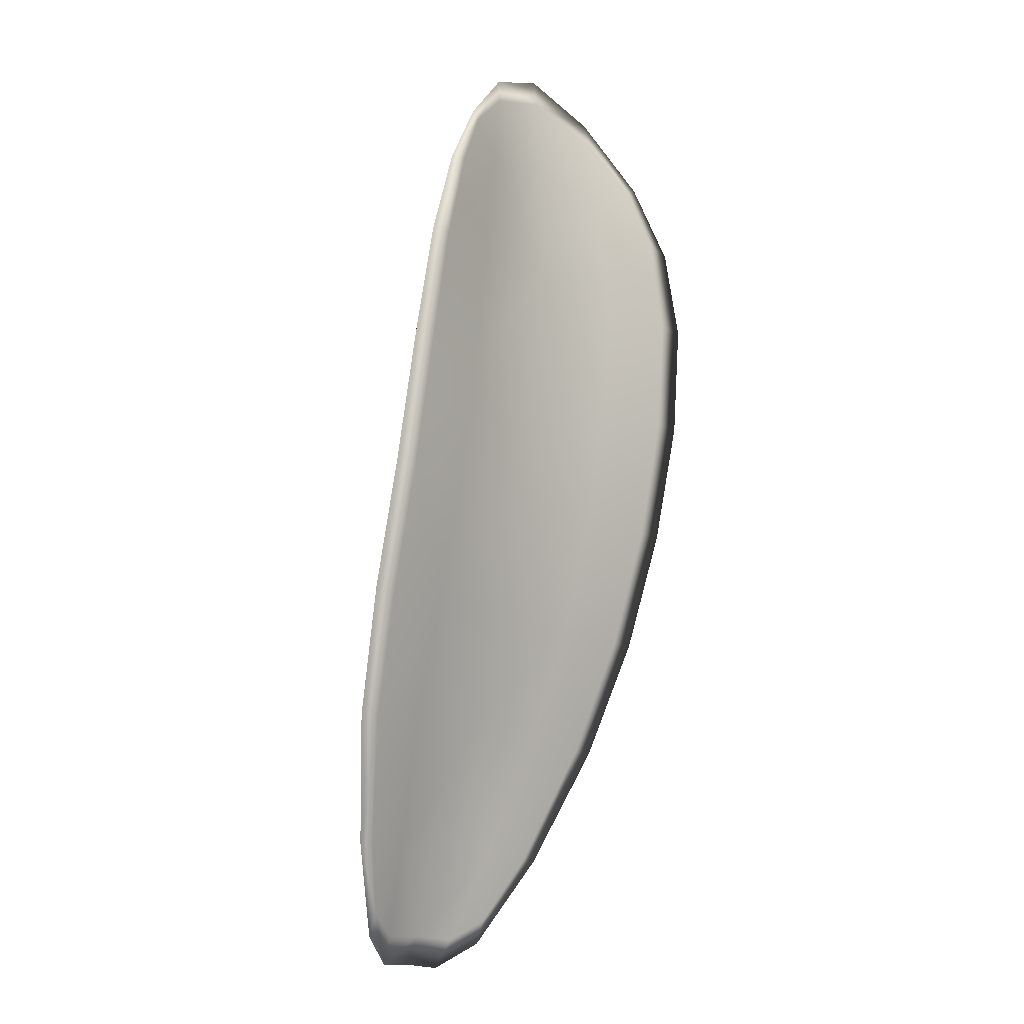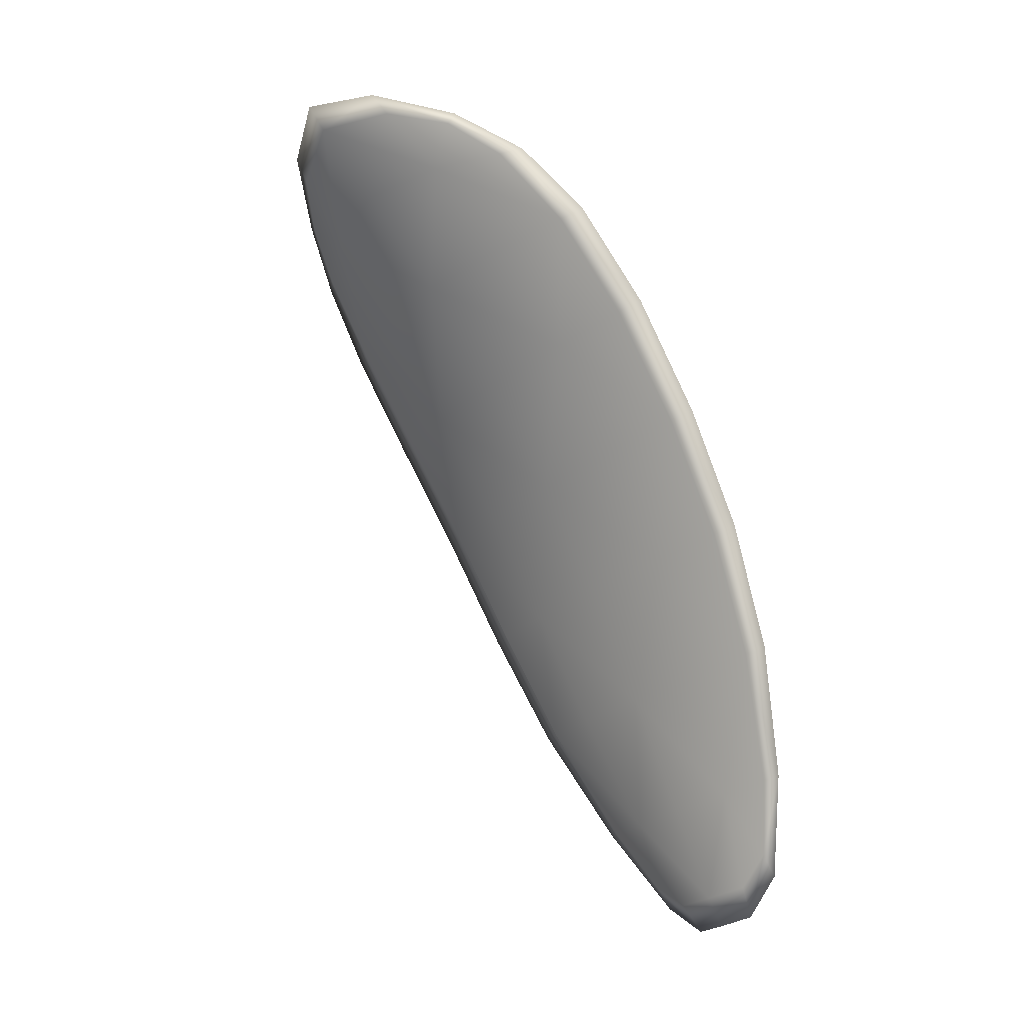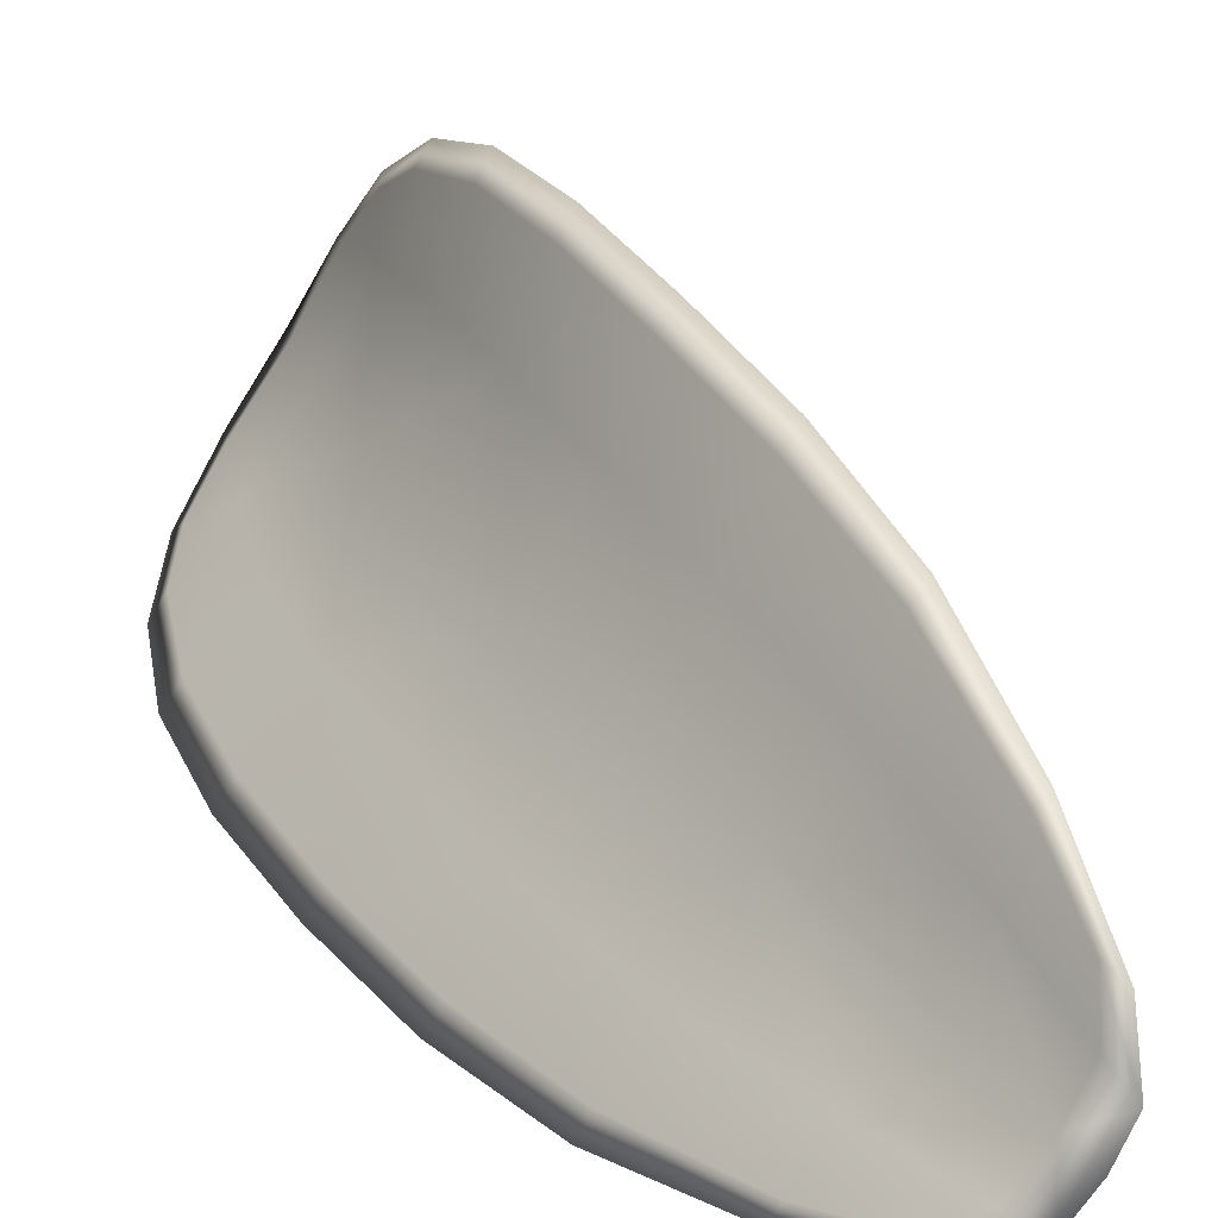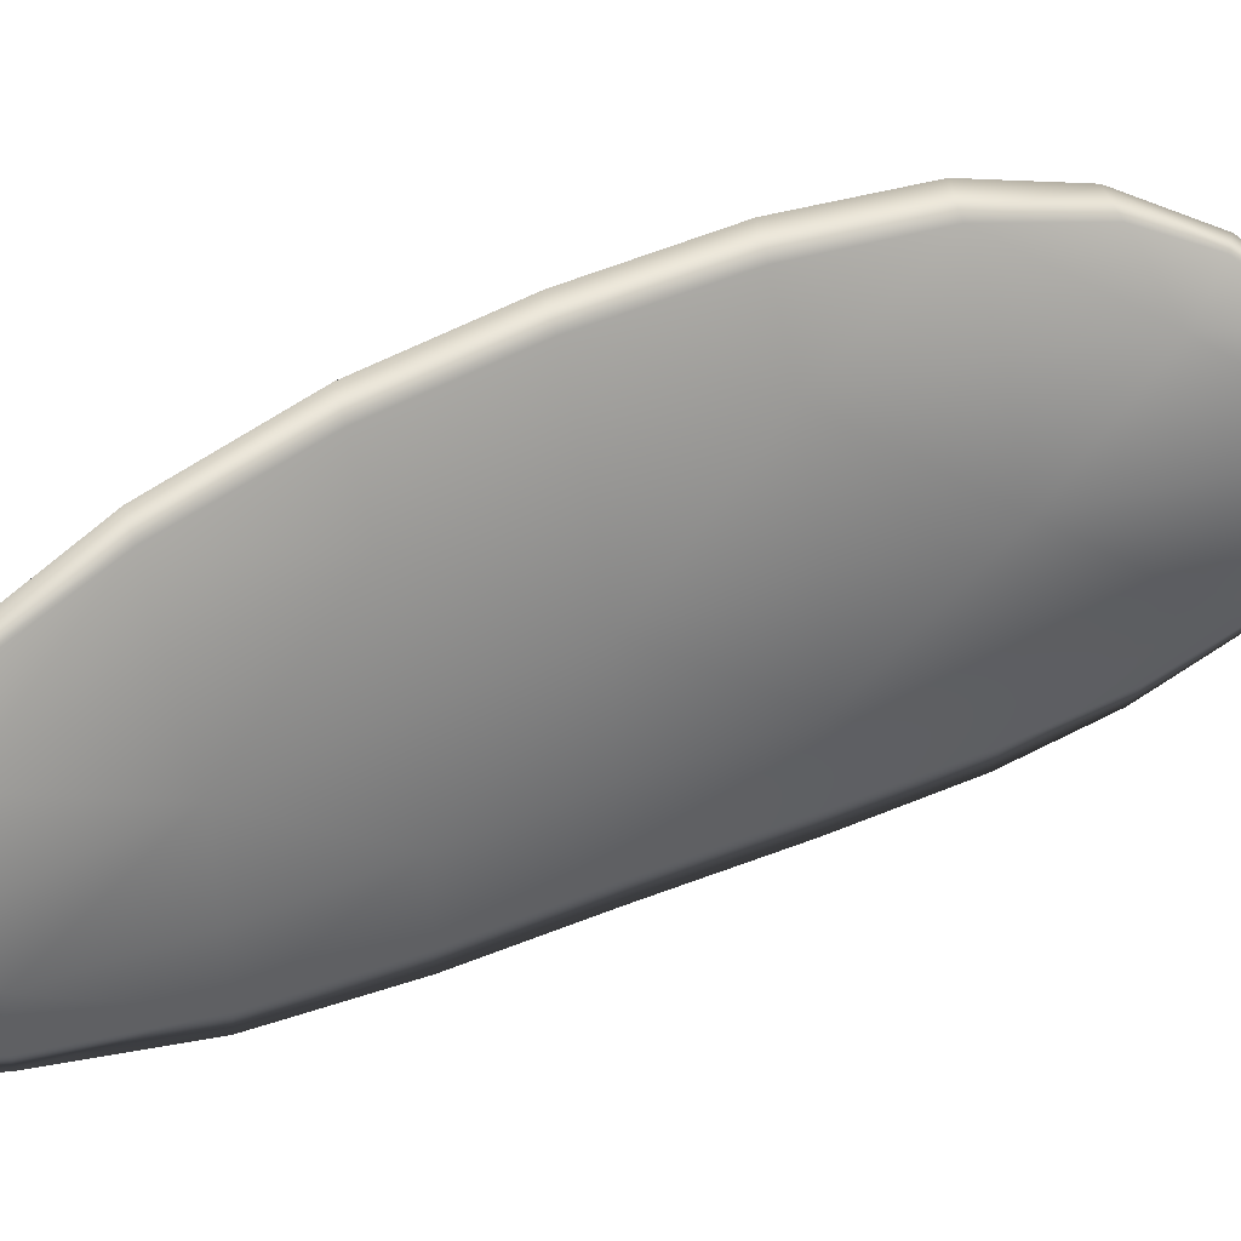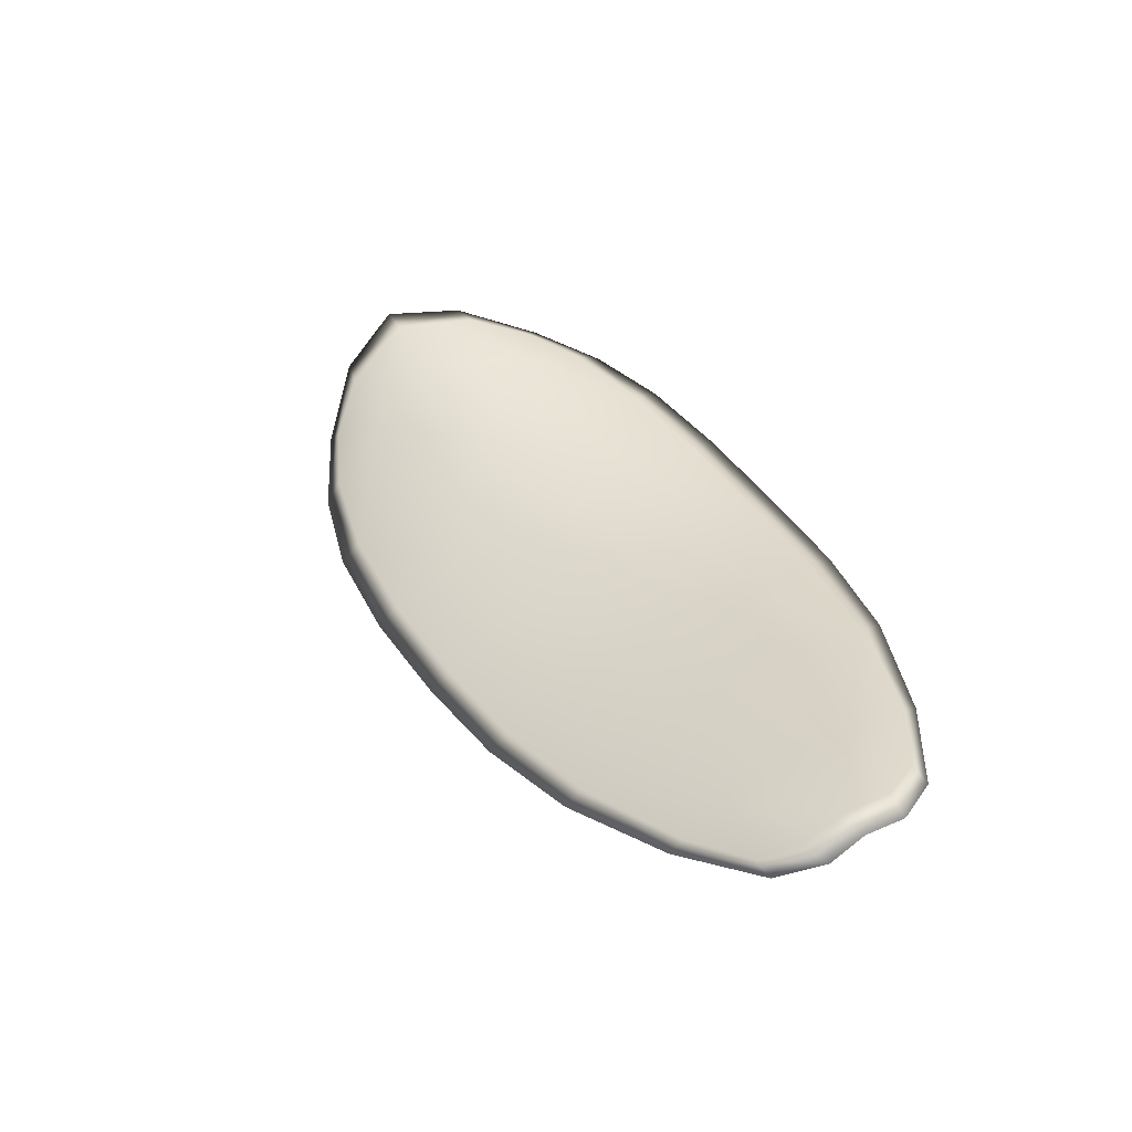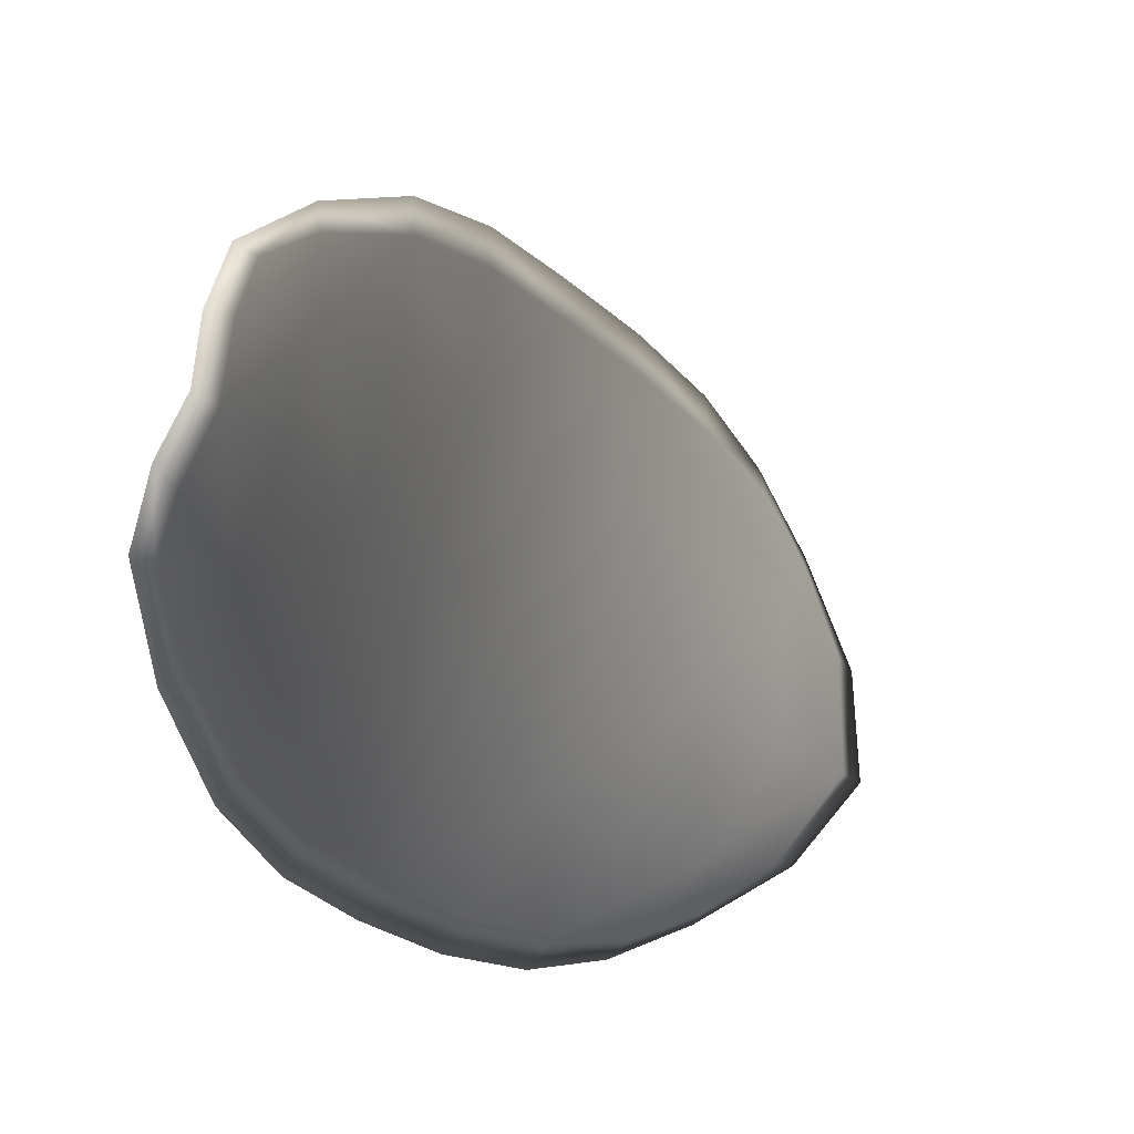
<metadata>
{"format":"obj","ext":"obj","renderer":"f3d","projection":"perspective","resolution":1024,"background":"white","views":[{"elev":18.0,"azim":-111.6,"up":"+Y"},{"elev":4.5,"azim":155.7,"up":"+Y"},{"elev":11.1,"azim":-49.8,"up":"+Z"},{"elev":2.1,"azim":49.4,"up":"+Z"},{"elev":-60.3,"azim":129.8,"up":"+Y"},{"elev":-33.4,"azim":1.7,"up":"+Z"}]}
</metadata>
<code>
v -2.423 0.7551 -1.075
v -2.423 0.7561 -1.077
v -2.425 0.7539 -1.077
v -2.424 0.753 -1.075
v -2.424 0.7523 -1.074
v -2.423 0.7542 -1.074
v -2.423 0.7554 -1.074
v -2.422 0.7566 -1.075
v -2.422 0.7577 -1.076
v -2.424 0.7567 -1.078
v -2.426 0.757 -1.08
v -2.427 0.7554 -1.08
v -2.426 0.7548 -1.079
v -2.423 0.758 -1.078
v -2.425 0.7577 -1.079
v -2.429 0.7474 -1.081
v -2.43 0.7481 -1.083
v -2.43 0.7453 -1.083
v -2.429 0.7448 -1.082
v -2.429 0.744 -1.081
v -2.428 0.7465 -1.08
v -2.427 0.7491 -1.079
v -2.428 0.75 -1.081
v -2.429 0.7507 -1.082
v -2.428 0.7457 -1.078
v -2.428 0.7432 -1.079
v -2.428 0.7426 -1.078
v -2.427 0.745 -1.076
v -2.426 0.7475 -1.075
v -2.427 0.7482 -1.077
v -2.426 0.7506 -1.076
v -2.426 0.7516 -1.078
v -2.425 0.75 -1.074
v -2.427 0.7525 -1.08
v -2.428 0.7532 -1.081
v -2.43 0.742 -1.083
v -2.43 0.7424 -1.084
v -2.43 0.7407 -1.084
v -2.43 0.7398 -1.083
v -2.43 0.7394 -1.082
v -2.429 0.7414 -1.082
v -2.429 0.7408 -1.08
v -2.43 0.739 -1.082
v -2.429 0.7392 -1.081
v -2.429 0.7404 -1.079
v -2.423 0.755 -1.075
v -2.423 0.7561 -1.077
v -2.422 0.7576 -1.076
v -2.422 0.7565 -1.075
v -2.423 0.7554 -1.074
v -2.423 0.7541 -1.074
v -2.424 0.7522 -1.074
v -2.424 0.7529 -1.075
v -2.425 0.7539 -1.077
v -2.424 0.7566 -1.078
v -2.425 0.7569 -1.08
v -2.424 0.7577 -1.079
v -2.423 0.7579 -1.078
v -2.426 0.7547 -1.079
v -2.427 0.7554 -1.08
v -2.429 0.7474 -1.082
v -2.429 0.7481 -1.083
v -2.429 0.7507 -1.082
v -2.428 0.75 -1.081
v -2.427 0.749 -1.079
v -2.428 0.7465 -1.08
v -2.429 0.7439 -1.081
v -2.429 0.7447 -1.082
v -2.43 0.7453 -1.083
v -2.427 0.7456 -1.078
v -2.426 0.7481 -1.077
v -2.426 0.7474 -1.075
v -2.427 0.745 -1.076
v -2.428 0.7426 -1.078
v -2.428 0.7432 -1.079
v -2.425 0.7506 -1.076
v -2.426 0.7515 -1.078
v -2.425 0.7499 -1.074
v -2.427 0.7525 -1.08
v -2.428 0.7532 -1.081
v -2.43 0.7419 -1.083
v -2.43 0.7424 -1.084
v -2.429 0.7414 -1.082
v -2.43 0.7394 -1.083
v -2.43 0.7398 -1.083
v -2.43 0.7407 -1.084
v -2.429 0.7408 -1.08
v -2.429 0.7403 -1.079
v -2.429 0.7392 -1.081
v -2.429 0.739 -1.082
v -2.431 0.7426 -1.084
v -2.431 0.7402 -1.084
v -2.43 0.7455 -1.084
v -2.43 0.7407 -1.084
v -2.43 0.7384 -1.082
v -2.429 0.7387 -1.081
v -2.43 0.7388 -1.083
v -2.429 0.7392 -1.081
v -2.423 0.7538 -1.073
v -2.423 0.7555 -1.074
v -2.424 0.752 -1.073
v -2.423 0.7554 -1.074
v -2.423 0.7584 -1.078
v -2.425 0.7579 -1.079
v -2.422 0.7582 -1.076
v -2.424 0.7577 -1.079
v -2.426 0.757 -1.08
v -2.427 0.7556 -1.081
v -2.43 0.7391 -1.083
v -2.429 0.7402 -1.079
v -2.428 0.7424 -1.077
v -2.422 0.7571 -1.075
v -2.425 0.7497 -1.074
v -2.426 0.7472 -1.075
v -2.428 0.7535 -1.082
v -2.429 0.7509 -1.082
v -2.43 0.7483 -1.083
v -2.427 0.7448 -1.076
f 1 2 3
f 1 3 4
f 1 4 5
f 1 5 6
f 1 6 7
f 1 7 8
f 1 8 9
f 1 9 2
f 10 11 12
f 10 12 13
f 10 13 3
f 10 3 2
f 10 2 9
f 10 9 14
f 10 14 15
f 10 15 11
f 16 17 18
f 16 18 19
f 16 19 20
f 16 20 21
f 16 21 22
f 16 22 23
f 16 23 24
f 16 24 17
f 25 21 20
f 25 20 26
f 25 26 27
f 25 27 28
f 25 28 29
f 25 29 30
f 25 30 22
f 25 22 21
f 31 32 22
f 31 22 30
f 31 30 29
f 31 29 33
f 31 33 5
f 31 5 4
f 31 4 3
f 31 3 32
f 34 35 24
f 34 24 23
f 34 23 22
f 34 22 32
f 34 32 3
f 34 3 13
f 34 13 12
f 34 12 35
f 36 37 38
f 36 38 39
f 36 39 40
f 36 40 41
f 36 41 20
f 36 20 19
f 36 19 18
f 36 18 37
f 42 41 40
f 42 40 43
f 42 43 44
f 42 44 45
f 42 45 27
f 42 27 26
f 42 26 20
f 42 20 41
f 46 47 48
f 46 48 49
f 46 49 50
f 46 50 51
f 46 51 52
f 46 52 53
f 46 53 54
f 46 54 47
f 55 56 57
f 55 57 58
f 55 58 48
f 55 48 47
f 55 47 54
f 55 54 59
f 55 59 60
f 55 60 56
f 61 62 63
f 61 63 64
f 61 64 65
f 61 65 66
f 61 66 67
f 61 67 68
f 61 68 69
f 61 69 62
f 70 66 65
f 70 65 71
f 70 71 72
f 70 72 73
f 70 73 74
f 70 74 75
f 70 75 67
f 70 67 66
f 76 77 54
f 76 54 53
f 76 53 52
f 76 52 78
f 76 78 72
f 76 72 71
f 76 71 65
f 76 65 77
f 79 80 60
f 79 60 59
f 79 59 54
f 79 54 77
f 79 77 65
f 79 65 64
f 79 64 63
f 79 63 80
f 81 82 69
f 81 69 68
f 81 68 67
f 81 67 83
f 81 83 84
f 81 84 85
f 81 85 86
f 81 86 82
f 87 83 67
f 87 67 75
f 87 75 74
f 87 74 88
f 87 88 89
f 87 89 90
f 87 90 84
f 87 84 83
f 91 92 38
f 91 38 37
f 91 37 18
f 91 18 93
f 91 93 69
f 91 69 82
f 91 82 94
f 91 94 92
f 95 96 44
f 95 44 43
f 95 43 40
f 95 40 97
f 95 97 84
f 95 84 90
f 95 90 98
f 95 98 96
f 99 100 7
f 99 7 6
f 99 6 5
f 99 5 101
f 99 101 52
f 99 52 51
f 99 51 102
f 99 102 100
f 103 104 15
f 103 15 14
f 103 14 9
f 103 9 105
f 103 105 48
f 103 48 58
f 103 58 106
f 103 106 104
f 107 108 12
f 107 12 11
f 107 11 15
f 107 15 104
f 107 104 106
f 107 106 56
f 107 56 60
f 107 60 108
f 109 97 40
f 109 40 39
f 109 39 38
f 109 38 92
f 109 92 94
f 109 94 85
f 109 85 84
f 109 84 97
f 110 111 27
f 110 27 45
f 110 45 44
f 110 44 96
f 110 96 98
f 110 98 88
f 110 88 74
f 110 74 111
f 112 105 9
f 112 9 8
f 112 8 7
f 112 7 100
f 112 100 102
f 112 102 49
f 112 49 48
f 112 48 105
f 113 101 5
f 113 5 33
f 113 33 29
f 113 29 114
f 113 114 72
f 113 72 78
f 113 78 52
f 113 52 101
f 115 116 24
f 115 24 35
f 115 35 12
f 115 12 108
f 115 108 60
f 115 60 80
f 115 80 63
f 115 63 116
f 117 93 18
f 117 18 17
f 117 17 24
f 117 24 116
f 117 116 63
f 117 63 62
f 117 62 69
f 117 69 93
f 118 114 29
f 118 29 28
f 118 28 27
f 118 27 111
f 118 111 74
f 118 74 73
f 118 73 72
f 118 72 114

</code>
